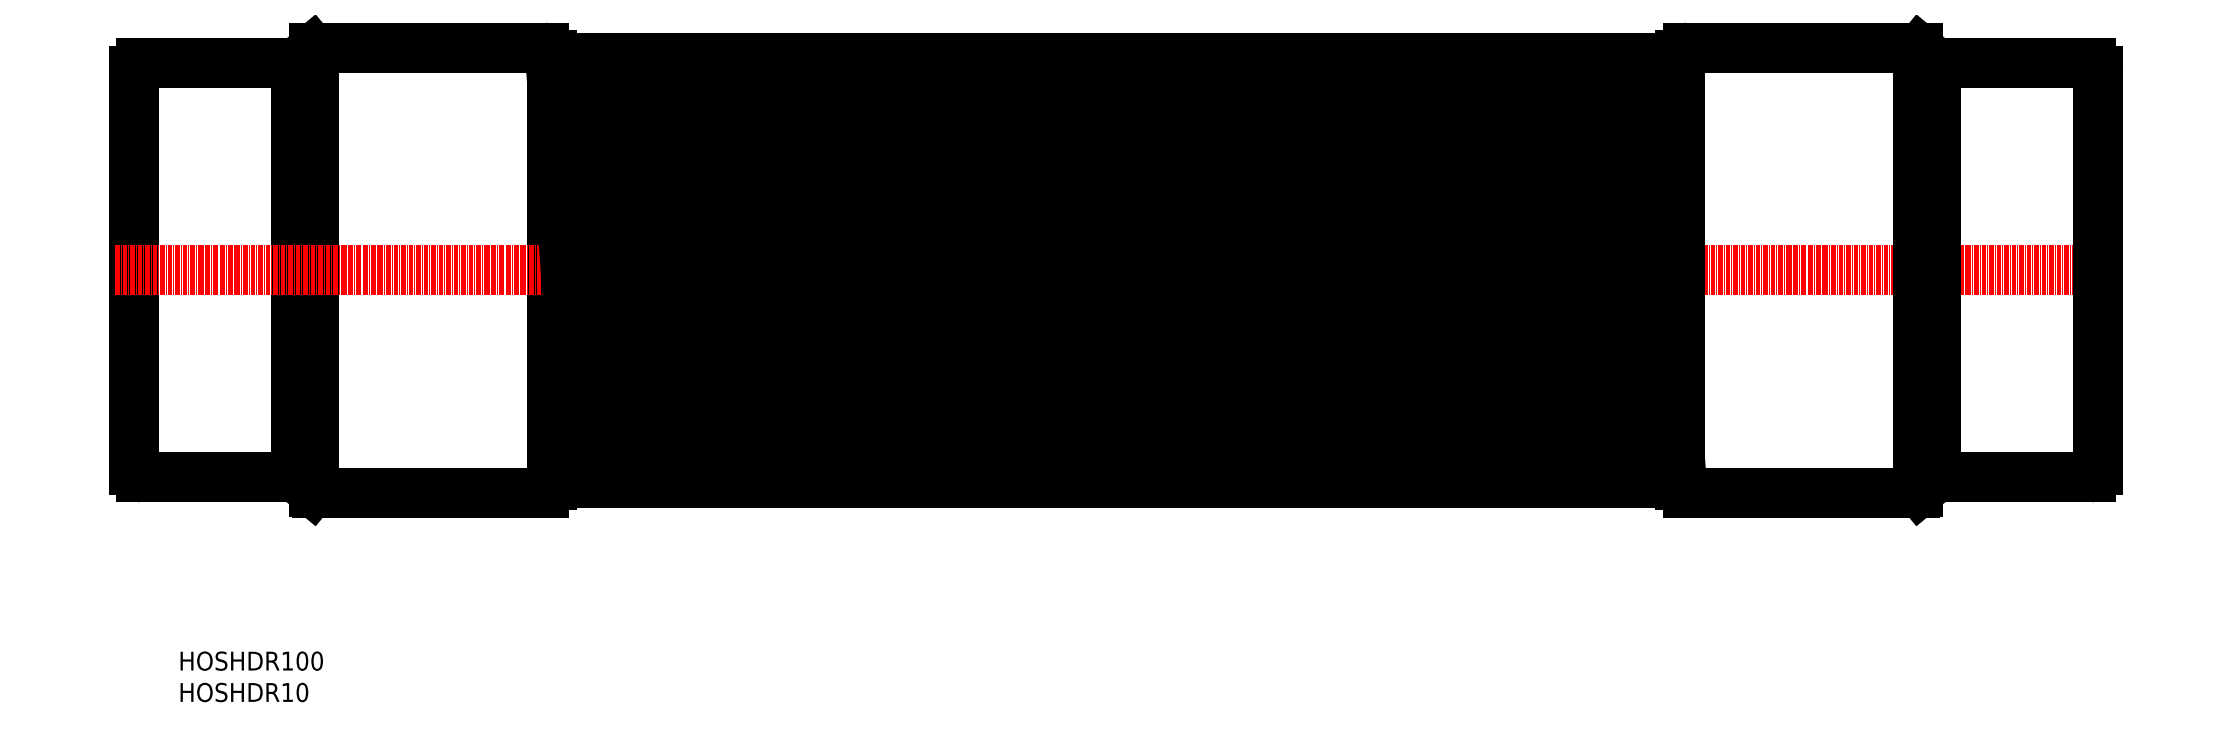
<metadata>
{"format":"dxf","ext":"dxf","renderer":"ezdxf+matplotlib","layout":"modelspace","background":"white","min_lineweight":24,"dpi":150}
</metadata>
<code>
0
SECTION
2
ENTITIES
0
LINE
8
0
10
204.2
20
166
30
0
11
143.9
21
166
31
0
0
LINE
8
0
10
95.21
20
172.1
30
0
11
95.21
21
278.1
31
0
0
LINE
8
0
10
143.9
20
284.3
30
0
11
204.2
21
284.3
31
0
0
LINE
8
0
10
206.2
20
282.3
30
0
11
206.2
21
168
31
0
0
LINE
8
0
10
138.2
20
170.1
30
0
11
138.2
21
280.1
31
0
0
LINE
8
0
10
143.2
20
166.1
30
0
11
143.2
21
284.1
31
0
0
LINE
8
0
10
97.21
20
280.1
30
0
11
138.2
21
280.1
31
0
0
LINE
8
0
10
97.21
20
170.1
30
0
11
138.2
21
170.1
31
0
0
ARC
8
0
10
97.21
20
278.1
30
0
40
2
50
90
51
180
0
ARC
8
0
10
97.21
20
172.1
30
0
40
2
50
180
51
270
0
LINE
8
0
10
138.2
20
280.1
30
0
11
142.7
21
283.8
31
0
0
LINE
8
0
10
138.2
20
170.1
30
0
11
142.7
21
166.4
31
0
0
ARC
8
0
10
143.9
20
168
30
0
40
2
50
230.3
51
270
0
ARC
8
0
10
143.9
20
282.3
30
0
40
2
50
90
51
129.7
0
ARC
8
0
10
204.2
20
282.3
30
0
40
2
50
0
51
90
0
ARC
8
0
10
204.2
20
168
30
0
40
2
50
270
51
0
0
LINE
8
CENTER
10
90.21
20
225.1
30
0
11
622.2
21
225.1
31
0
0
LINE
8
0
10
506.2
20
282.3
30
0
11
506.2
21
168
31
0
0
LINE
8
0
10
508.2
20
166
30
0
11
568.5
21
166
31
0
0
LINE
8
0
10
568.5
20
284.3
30
0
11
508.2
21
284.3
31
0
0
LINE
8
0
10
569.2
20
166.1
30
0
11
569.2
21
284.1
31
0
0
LINE
8
0
10
574.2
20
170.1
30
0
11
574.2
21
280.1
31
0
0
LINE
8
0
10
617.2
20
172.1
30
0
11
617.2
21
278.1
31
0
0
LINE
8
0
10
615.2
20
170.1
30
0
11
574.2
21
170.1
31
0
0
ARC
8
0
10
615.2
20
172.1
30
0
40
2
50
270
51
7e-15
0
LINE
8
0
10
574.2
20
170.1
30
0
11
569.8
21
166.4
31
0
0
ARC
8
0
10
568.5
20
168
30
0
40
2
50
270
51
309.7
0
LINE
8
0
10
615.2
20
280.1
30
0
11
574.2
21
280.1
31
0
0
ARC
8
0
10
615.2
20
278.1
30
0
40
2
50
7e-15
51
90
0
ARC
8
0
10
568.5
20
282.3
30
0
40
2
50
50.31
51
90
0
LINE
8
0
10
574.2
20
280.1
30
0
11
569.8
21
283.8
31
0
0
ARC
8
0
10
508.2
20
168
30
0
40
2
50
180
51
270
0
ARC
8
0
10
508.2
20
282.3
30
0
40
2
50
90
51
180
0
LINE
8
0
10
221.2
20
281.6
30
0
11
221.2
21
276.9
31
0
0
LINE
8
0
10
236.2
20
281.6
30
0
11
236.2
21
276.9
31
0
0
LINE
8
0
10
228.7
20
281.6
30
0
11
228.7
21
276.9
31
0
0
LINE
8
0
10
243.7
20
281.6
30
0
11
243.7
21
276.9
31
0
0
LINE
8
0
10
221.2
20
281.6
30
0
11
228.7
21
281.6
31
0
0
LINE
8
0
10
213.7
20
276.9
30
0
11
221.2
21
276.9
31
0
0
LINE
8
0
10
206.2
20
173.3
30
0
11
213.7
21
173.3
31
0
0
LINE
8
0
10
221.2
20
276.9
30
0
11
228.7
21
173.3
31
0
0
LINE
8
0
10
228.7
20
276.9
30
0
11
236.2
21
173.3
31
0
0
LINE
8
0
10
236.2
20
276.9
30
0
11
243.7
21
173.3
31
0
0
LINE
8
0
10
243.7
20
276.9
30
0
11
251.2
21
173.3
31
0
0
LINE
8
0
10
228.7
20
173.3
30
0
11
228.7
21
168.6
31
0
0
LINE
8
0
10
236.2
20
173.3
30
0
11
236.2
21
168.6
31
0
0
LINE
8
0
10
243.7
20
173.3
30
0
11
243.7
21
168.6
31
0
0
LINE
8
0
10
228.7
20
276.9
30
0
11
236.2
21
276.9
31
0
0
LINE
8
0
10
236.2
20
173.3
30
0
11
243.7
21
173.3
31
0
0
LINE
8
0
10
243.7
20
168.6
30
0
11
251.2
21
168.6
31
0
0
LINE
8
0
10
228.7
20
168.6
30
0
11
236.2
21
168.6
31
0
0
LINE
8
0
10
236.2
20
281.6
30
0
11
243.7
21
281.6
31
0
0
LINE
8
0
10
251.2
20
173.3
30
0
11
251.2
21
168.6
31
0
0
LINE
8
0
10
251.2
20
281.6
30
0
11
258.7
21
281.6
31
0
0
LINE
8
0
10
251.2
20
276.9
30
0
11
258.7
21
173.3
31
0
0
LINE
8
0
10
243.7
20
276.9
30
0
11
251.2
21
276.9
31
0
0
LINE
8
0
10
251.2
20
281.6
30
0
11
251.2
21
276.9
31
0
0
LINE
8
0
10
258.7
20
276.9
30
0
11
266.2
21
173.3
31
0
0
LINE
8
0
10
258.7
20
281.6
30
0
11
258.7
21
276.9
31
0
0
LINE
8
0
10
251.2
20
173.3
30
0
11
258.7
21
173.3
31
0
0
LINE
8
0
10
266.2
20
173.3
30
0
11
266.2
21
168.6
31
0
0
LINE
8
0
10
258.7
20
173.3
30
0
11
258.7
21
168.6
31
0
0
LINE
8
0
10
258.7
20
168.6
30
0
11
266.2
21
168.6
31
0
0
LINE
8
0
10
273.7
20
276.9
30
0
11
281.2
21
173.3
31
0
0
LINE
8
0
10
266.2
20
276.9
30
0
11
273.7
21
173.3
31
0
0
LINE
8
0
10
273.7
20
173.3
30
0
11
273.7
21
168.6
31
0
0
LINE
8
0
10
281.2
20
173.3
30
0
11
281.2
21
168.6
31
0
0
LINE
8
0
10
273.7
20
168.6
30
0
11
281.2
21
168.6
31
0
0
LINE
8
0
10
266.2
20
173.3
30
0
11
273.7
21
173.3
31
0
0
LINE
8
0
10
266.2
20
281.6
30
0
11
273.7
21
281.6
31
0
0
LINE
8
0
10
266.2
20
281.6
30
0
11
266.2
21
276.9
31
0
0
LINE
8
0
10
258.7
20
276.9
30
0
11
266.2
21
276.9
31
0
0
LINE
8
0
10
273.7
20
281.6
30
0
11
273.7
21
276.9
31
0
0
LINE
8
0
10
281.2
20
276.9
30
0
11
288.7
21
173.3
31
0
0
LINE
8
0
10
288.7
20
276.9
30
0
11
296.2
21
173.3
31
0
0
LINE
8
0
10
296.2
20
173.3
30
0
11
296.2
21
168.6
31
0
0
LINE
8
0
10
288.7
20
173.3
30
0
11
288.7
21
168.6
31
0
0
LINE
8
0
10
288.7
20
168.6
30
0
11
296.2
21
168.6
31
0
0
LINE
8
0
10
281.2
20
173.3
30
0
11
288.7
21
173.3
31
0
0
LINE
8
0
10
273.7
20
276.9
30
0
11
281.2
21
276.9
31
0
0
LINE
8
0
10
288.7
20
281.6
30
0
11
288.7
21
276.9
31
0
0
LINE
8
0
10
281.2
20
281.6
30
0
11
281.2
21
276.9
31
0
0
LINE
8
0
10
281.2
20
281.6
30
0
11
288.7
21
281.6
31
0
0
LINE
8
0
10
296.2
20
276.9
30
0
11
303.7
21
173.3
31
0
0
LINE
8
0
10
303.7
20
276.9
30
0
11
311.2
21
173.3
31
0
0
LINE
8
0
10
311.2
20
173.3
30
0
11
311.2
21
168.6
31
0
0
LINE
8
0
10
303.7
20
173.3
30
0
11
303.7
21
168.6
31
0
0
LINE
8
0
10
303.7
20
168.6
30
0
11
311.2
21
168.6
31
0
0
LINE
8
0
10
296.2
20
173.3
30
0
11
303.7
21
173.3
31
0
0
LINE
8
0
10
288.7
20
276.9
30
0
11
296.2
21
276.9
31
0
0
LINE
8
0
10
303.7
20
281.6
30
0
11
303.7
21
276.9
31
0
0
LINE
8
0
10
296.2
20
281.6
30
0
11
296.2
21
276.9
31
0
0
LINE
8
0
10
296.2
20
281.6
30
0
11
303.7
21
281.6
31
0
0
LINE
8
0
10
311.2
20
276.9
30
0
11
318.7
21
173.3
31
0
0
LINE
8
0
10
318.7
20
276.9
30
0
11
326.2
21
173.3
31
0
0
LINE
8
0
10
326.2
20
173.3
30
0
11
326.2
21
168.6
31
0
0
LINE
8
0
10
318.7
20
173.3
30
0
11
318.7
21
168.6
31
0
0
LINE
8
0
10
318.7
20
168.6
30
0
11
326.2
21
168.6
31
0
0
LINE
8
0
10
311.2
20
173.3
30
0
11
318.7
21
173.3
31
0
0
LINE
8
0
10
303.7
20
276.9
30
0
11
311.2
21
276.9
31
0
0
LINE
8
0
10
318.7
20
281.6
30
0
11
318.7
21
276.9
31
0
0
LINE
8
0
10
311.2
20
281.6
30
0
11
311.2
21
276.9
31
0
0
LINE
8
0
10
311.2
20
281.6
30
0
11
318.7
21
281.6
31
0
0
LINE
8
0
10
326.2
20
276.9
30
0
11
333.7
21
173.3
31
0
0
LINE
8
0
10
333.7
20
276.9
30
0
11
341.2
21
173.3
31
0
0
LINE
8
0
10
341.2
20
173.3
30
0
11
341.2
21
168.6
31
0
0
LINE
8
0
10
333.7
20
173.3
30
0
11
333.7
21
168.6
31
0
0
LINE
8
0
10
333.7
20
168.6
30
0
11
341.2
21
168.6
31
0
0
LINE
8
0
10
326.2
20
173.3
30
0
11
333.7
21
173.3
31
0
0
LINE
8
0
10
318.7
20
276.9
30
0
11
326.2
21
276.9
31
0
0
LINE
8
0
10
333.7
20
281.6
30
0
11
333.7
21
276.9
31
0
0
LINE
8
0
10
326.2
20
281.6
30
0
11
326.2
21
276.9
31
0
0
LINE
8
0
10
326.2
20
281.6
30
0
11
333.7
21
281.6
31
0
0
LINE
8
0
10
341.2
20
276.9
30
0
11
348.7
21
173.3
31
0
0
LINE
8
0
10
348.7
20
276.9
30
0
11
356.2
21
173.3
31
0
0
LINE
8
0
10
356.2
20
173.3
30
0
11
356.2
21
168.6
31
0
0
LINE
8
0
10
348.7
20
173.3
30
0
11
348.7
21
168.6
31
0
0
LINE
8
0
10
348.7
20
168.6
30
0
11
356.2
21
168.6
31
0
0
LINE
8
0
10
341.2
20
173.3
30
0
11
348.7
21
173.3
31
0
0
LINE
8
0
10
333.7
20
276.9
30
0
11
341.2
21
276.9
31
0
0
LINE
8
0
10
348.7
20
281.6
30
0
11
348.7
21
276.9
31
0
0
LINE
8
0
10
341.2
20
281.6
30
0
11
341.2
21
276.9
31
0
0
LINE
8
0
10
341.2
20
281.6
30
0
11
348.7
21
281.6
31
0
0
LINE
8
0
10
356.2
20
276.9
30
0
11
363.7
21
173.3
31
0
0
LINE
8
0
10
363.7
20
276.9
30
0
11
371.2
21
173.3
31
0
0
LINE
8
0
10
371.2
20
173.3
30
0
11
371.2
21
168.6
31
0
0
LINE
8
0
10
363.7
20
173.3
30
0
11
363.7
21
168.6
31
0
0
LINE
8
0
10
363.7
20
168.6
30
0
11
371.2
21
168.6
31
0
0
LINE
8
0
10
356.2
20
173.3
30
0
11
363.7
21
173.3
31
0
0
LINE
8
0
10
348.7
20
276.9
30
0
11
356.2
21
276.9
31
0
0
LINE
8
0
10
363.7
20
281.6
30
0
11
363.7
21
276.9
31
0
0
LINE
8
0
10
356.2
20
281.6
30
0
11
356.2
21
276.9
31
0
0
LINE
8
0
10
356.2
20
281.6
30
0
11
363.7
21
281.6
31
0
0
LINE
8
0
10
371.2
20
276.9
30
0
11
378.7
21
173.3
31
0
0
LINE
8
0
10
378.7
20
276.9
30
0
11
386.2
21
173.3
31
0
0
LINE
8
0
10
386.2
20
173.3
30
0
11
386.2
21
168.6
31
0
0
LINE
8
0
10
378.7
20
173.3
30
0
11
378.7
21
168.6
31
0
0
LINE
8
0
10
378.7
20
168.6
30
0
11
386.2
21
168.6
31
0
0
LINE
8
0
10
371.2
20
173.3
30
0
11
378.7
21
173.3
31
0
0
LINE
8
0
10
363.7
20
276.9
30
0
11
371.2
21
276.9
31
0
0
LINE
8
0
10
378.7
20
281.6
30
0
11
378.7
21
276.9
31
0
0
LINE
8
0
10
371.2
20
281.6
30
0
11
371.2
21
276.9
31
0
0
LINE
8
0
10
371.2
20
281.6
30
0
11
378.7
21
281.6
31
0
0
LINE
8
0
10
386.2
20
276.9
30
0
11
393.7
21
173.3
31
0
0
LINE
8
0
10
393.7
20
276.9
30
0
11
401.2
21
173.3
31
0
0
LINE
8
0
10
401.2
20
173.3
30
0
11
401.2
21
168.6
31
0
0
LINE
8
0
10
393.7
20
173.3
30
0
11
393.7
21
168.6
31
0
0
LINE
8
0
10
393.7
20
168.6
30
0
11
401.2
21
168.6
31
0
0
LINE
8
0
10
386.2
20
173.3
30
0
11
393.7
21
173.3
31
0
0
LINE
8
0
10
378.7
20
276.9
30
0
11
386.2
21
276.9
31
0
0
LINE
8
0
10
393.7
20
281.6
30
0
11
393.7
21
276.9
31
0
0
LINE
8
0
10
386.2
20
281.6
30
0
11
386.2
21
276.9
31
0
0
LINE
8
0
10
386.2
20
281.6
30
0
11
393.7
21
281.6
31
0
0
LINE
8
0
10
401.2
20
276.9
30
0
11
408.7
21
173.3
31
0
0
LINE
8
0
10
408.7
20
276.9
30
0
11
416.2
21
173.3
31
0
0
LINE
8
0
10
416.2
20
173.3
30
0
11
416.2
21
168.6
31
0
0
LINE
8
0
10
408.7
20
173.3
30
0
11
408.7
21
168.6
31
0
0
LINE
8
0
10
408.7
20
168.6
30
0
11
416.2
21
168.6
31
0
0
LINE
8
0
10
401.2
20
173.3
30
0
11
408.7
21
173.3
31
0
0
LINE
8
0
10
393.7
20
276.9
30
0
11
401.2
21
276.9
31
0
0
LINE
8
0
10
408.7
20
281.6
30
0
11
408.7
21
276.9
31
0
0
LINE
8
0
10
401.2
20
281.6
30
0
11
401.2
21
276.9
31
0
0
LINE
8
0
10
401.2
20
281.6
30
0
11
408.7
21
281.6
31
0
0
LINE
8
0
10
416.2
20
276.9
30
0
11
423.7
21
173.3
31
0
0
LINE
8
0
10
423.7
20
276.9
30
0
11
431.2
21
173.3
31
0
0
LINE
8
0
10
431.2
20
173.3
30
0
11
431.2
21
168.6
31
0
0
LINE
8
0
10
423.7
20
173.3
30
0
11
423.7
21
168.6
31
0
0
LINE
8
0
10
423.7
20
168.6
30
0
11
431.2
21
168.6
31
0
0
LINE
8
0
10
416.2
20
173.3
30
0
11
423.7
21
173.3
31
0
0
LINE
8
0
10
408.7
20
276.9
30
0
11
416.2
21
276.9
31
0
0
LINE
8
0
10
423.7
20
281.6
30
0
11
423.7
21
276.9
31
0
0
LINE
8
0
10
416.2
20
281.6
30
0
11
416.2
21
276.9
31
0
0
LINE
8
0
10
416.2
20
281.6
30
0
11
423.7
21
281.6
31
0
0
LINE
8
0
10
431.2
20
276.9
30
0
11
438.7
21
173.3
31
0
0
LINE
8
0
10
438.7
20
276.9
30
0
11
446.2
21
173.3
31
0
0
LINE
8
0
10
446.2
20
173.3
30
0
11
446.2
21
168.6
31
0
0
LINE
8
0
10
438.7
20
173.3
30
0
11
438.7
21
168.6
31
0
0
LINE
8
0
10
438.7
20
168.6
30
0
11
446.2
21
168.6
31
0
0
LINE
8
0
10
431.2
20
173.3
30
0
11
438.7
21
173.3
31
0
0
LINE
8
0
10
423.7
20
276.9
30
0
11
431.2
21
276.9
31
0
0
LINE
8
0
10
438.7
20
281.6
30
0
11
438.7
21
276.9
31
0
0
LINE
8
0
10
431.2
20
281.6
30
0
11
431.2
21
276.9
31
0
0
LINE
8
0
10
431.2
20
281.6
30
0
11
438.7
21
281.6
31
0
0
LINE
8
0
10
446.2
20
276.9
30
0
11
453.7
21
173.3
31
0
0
LINE
8
0
10
453.7
20
276.9
30
0
11
461.2
21
173.3
31
0
0
LINE
8
0
10
461.2
20
173.3
30
0
11
461.2
21
168.6
31
0
0
LINE
8
0
10
453.7
20
173.3
30
0
11
453.7
21
168.6
31
0
0
LINE
8
0
10
453.7
20
168.6
30
0
11
461.2
21
168.6
31
0
0
LINE
8
0
10
446.2
20
173.3
30
0
11
453.7
21
173.3
31
0
0
LINE
8
0
10
438.7
20
276.9
30
0
11
446.2
21
276.9
31
0
0
LINE
8
0
10
453.7
20
281.6
30
0
11
453.7
21
276.9
31
0
0
LINE
8
0
10
446.2
20
281.6
30
0
11
446.2
21
276.9
31
0
0
LINE
8
0
10
446.2
20
281.6
30
0
11
453.7
21
281.6
31
0
0
LINE
8
0
10
461.2
20
276.9
30
0
11
468.7
21
173.3
31
0
0
LINE
8
0
10
468.7
20
276.9
30
0
11
476.2
21
173.3
31
0
0
LINE
8
0
10
476.2
20
173.3
30
0
11
476.2
21
168.6
31
0
0
LINE
8
0
10
468.7
20
173.3
30
0
11
468.7
21
168.6
31
0
0
LINE
8
0
10
468.7
20
168.6
30
0
11
476.2
21
168.6
31
0
0
LINE
8
0
10
461.2
20
173.3
30
0
11
468.7
21
173.3
31
0
0
LINE
8
0
10
453.7
20
276.9
30
0
11
461.2
21
276.9
31
0
0
LINE
8
0
10
468.7
20
281.6
30
0
11
468.7
21
276.9
31
0
0
LINE
8
0
10
461.2
20
281.6
30
0
11
461.2
21
276.9
31
0
0
LINE
8
0
10
461.2
20
281.6
30
0
11
468.7
21
281.6
31
0
0
LINE
8
0
10
476.2
20
276.9
30
0
11
483.7
21
173.3
31
0
0
LINE
8
0
10
483.7
20
276.9
30
0
11
491.2
21
173.3
31
0
0
LINE
8
0
10
491.2
20
173.3
30
0
11
491.2
21
168.6
31
0
0
LINE
8
0
10
483.7
20
173.3
30
0
11
483.7
21
168.6
31
0
0
LINE
8
0
10
483.7
20
168.6
30
0
11
491.2
21
168.6
31
0
0
LINE
8
0
10
476.2
20
173.3
30
0
11
483.7
21
173.3
31
0
0
LINE
8
0
10
468.7
20
276.9
30
0
11
476.2
21
276.9
31
0
0
LINE
8
0
10
483.7
20
281.6
30
0
11
483.7
21
276.9
31
0
0
LINE
8
0
10
476.2
20
281.6
30
0
11
476.2
21
276.9
31
0
0
LINE
8
0
10
476.2
20
281.6
30
0
11
483.7
21
281.6
31
0
0
LINE
8
0
10
491.2
20
276.9
30
0
11
498.7
21
173.3
31
0
0
LINE
8
0
10
498.7
20
276.9
30
0
11
506.2
21
173.3
31
0
0
LINE
8
0
10
506.2
20
173.3
30
0
11
506.2
21
168.6
31
0
0
LINE
8
0
10
498.7
20
173.3
30
0
11
498.7
21
168.6
31
0
0
LINE
8
0
10
498.7
20
168.6
30
0
11
506.2
21
168.6
31
0
0
LINE
8
0
10
491.2
20
173.3
30
0
11
498.7
21
173.3
31
0
0
LINE
8
0
10
483.7
20
276.9
30
0
11
491.2
21
276.9
31
0
0
LINE
8
0
10
498.7
20
281.6
30
0
11
498.7
21
276.9
31
0
0
LINE
8
0
10
491.2
20
281.6
30
0
11
491.2
21
276.9
31
0
0
LINE
8
0
10
491.2
20
281.6
30
0
11
498.7
21
281.6
31
0
0
LINE
8
0
10
498.7
20
276.9
30
0
11
506.2
21
276.9
31
0
0
LINE
8
0
10
506.2
20
281.6
30
0
11
506.2
21
276.9
31
0
0
LINE
8
0
10
213.7
20
276.9
30
0
11
221.2
21
173.3
31
0
0
LINE
8
0
10
206.2
20
276.9
30
0
11
213.7
21
173.3
31
0
0
LINE
8
0
10
213.7
20
281.6
30
0
11
213.7
21
276.9
31
0
0
LINE
8
0
10
206.2
20
281.6
30
0
11
213.7
21
281.6
31
0
0
LINE
8
0
10
221.2
20
173.3
30
0
11
221.2
21
168.6
31
0
0
LINE
8
0
10
213.7
20
173.3
30
0
11
213.7
21
168.6
31
0
0
LINE
8
0
10
213.7
20
168.6
30
0
11
221.2
21
168.6
31
0
0
LINE
8
0
10
221.2
20
173.3
30
0
11
221.2
21
168.6
31
0
0
LINE
8
0
10
221.2
20
173.3
30
0
11
228.7
21
173.3
31
0
0
TEXT
8
0
10
107
20
118.7
30
0
40
5
1
HOSHDR100
0
TEXT
8
0
10
107
20
110.4
30
0
40
5
1
HOSHDR10
0
ENDSEC
0
EOF

</code>
